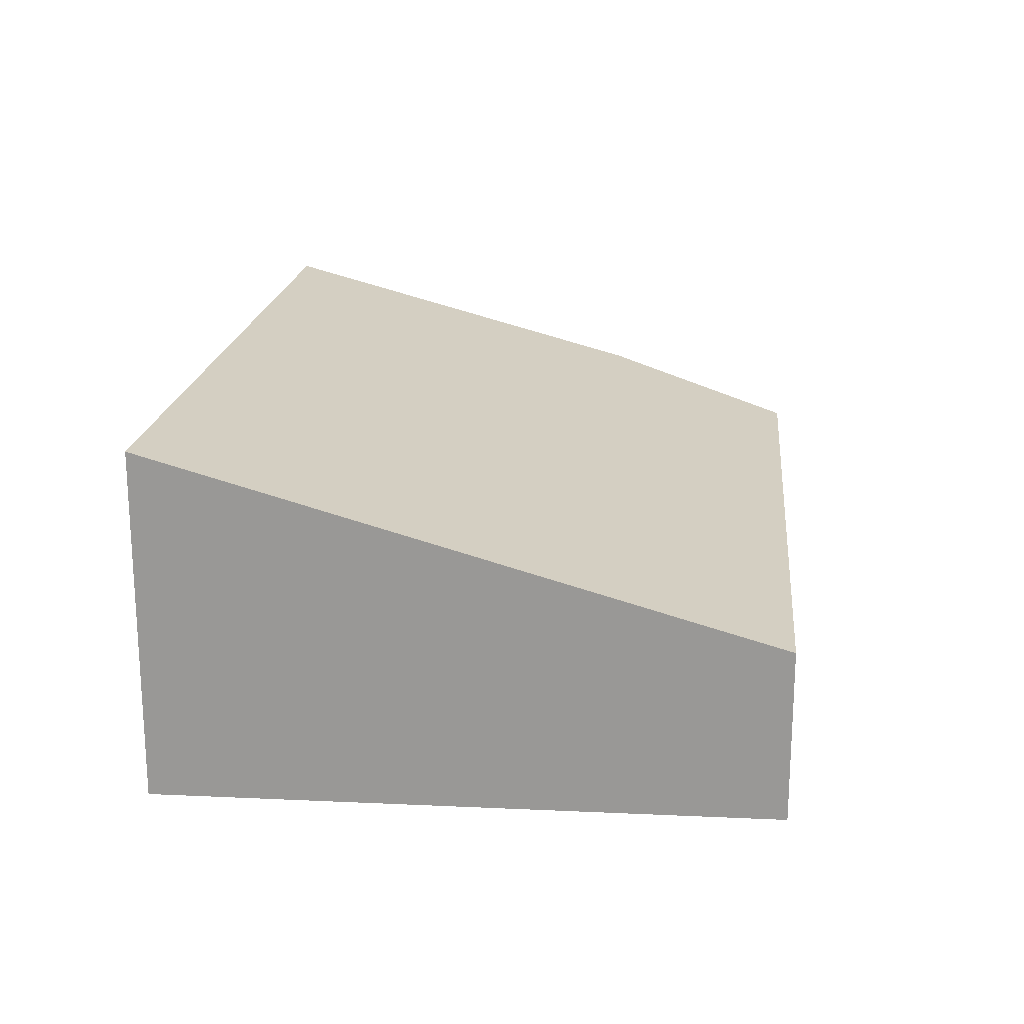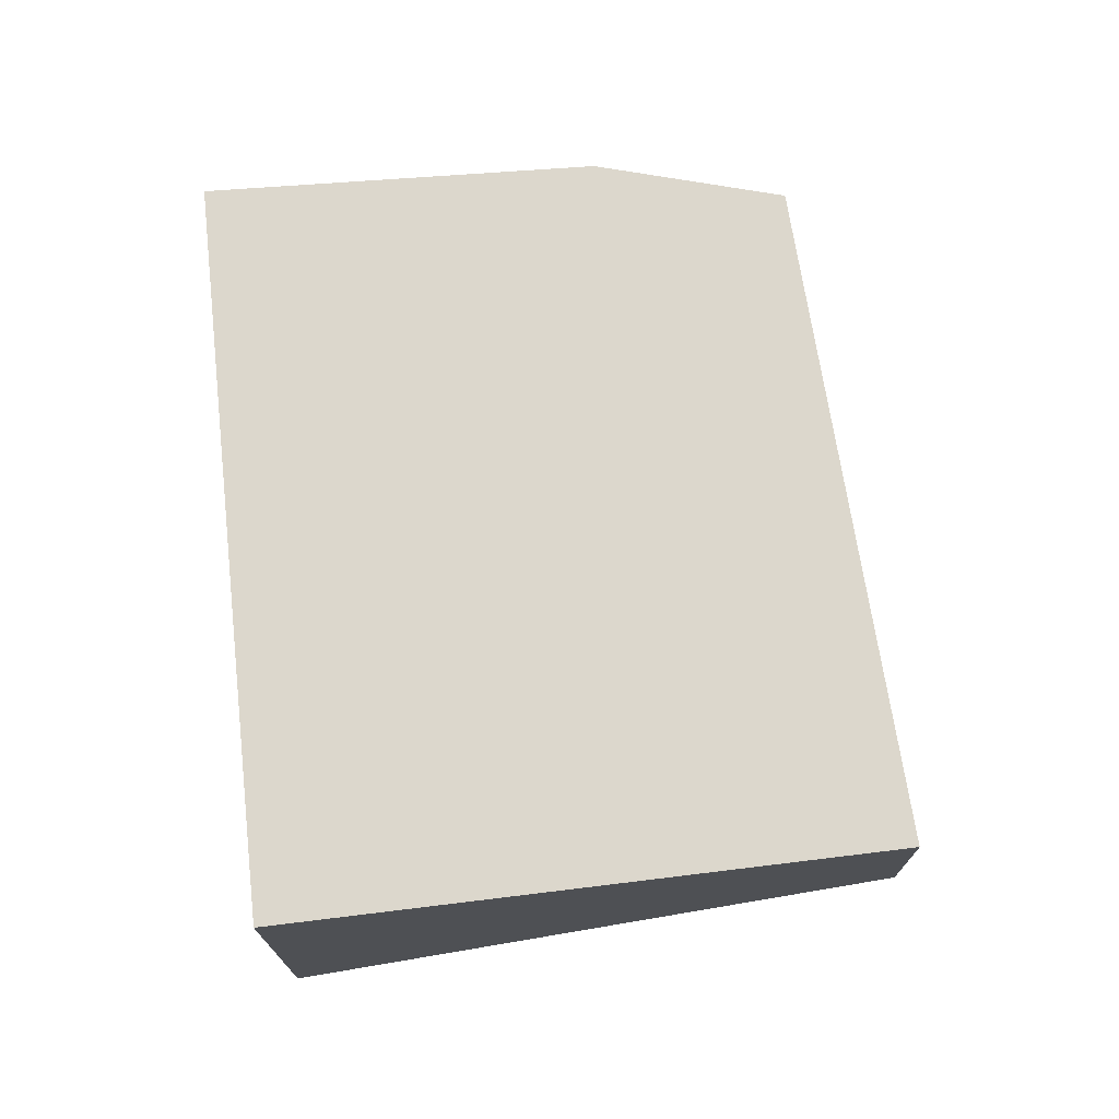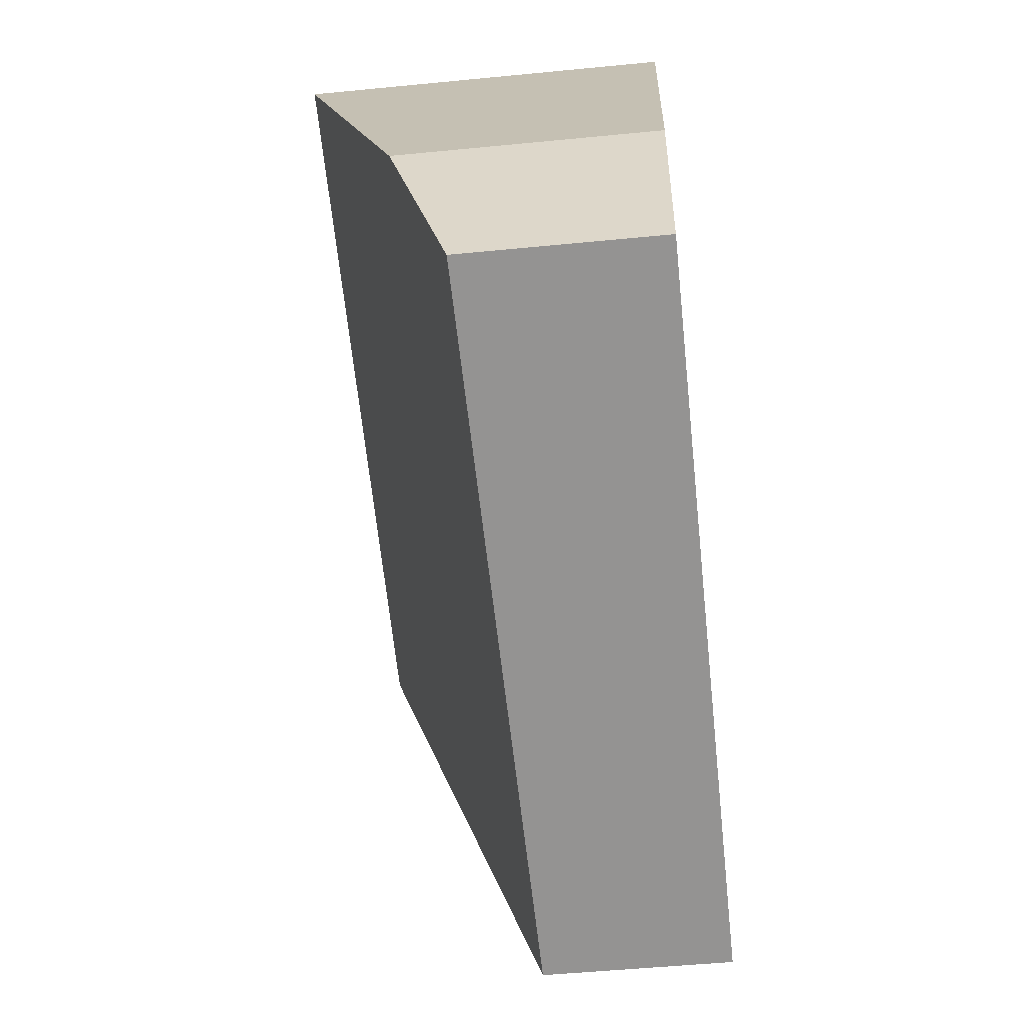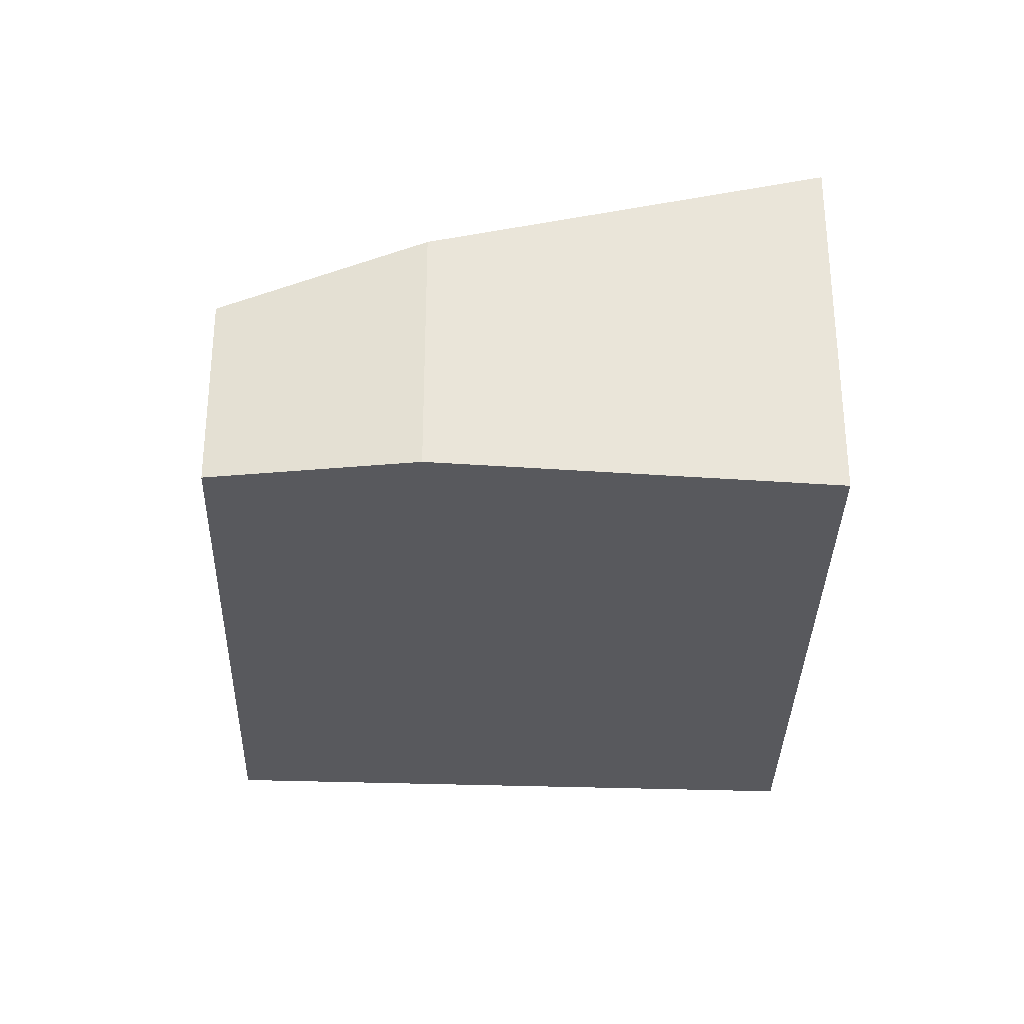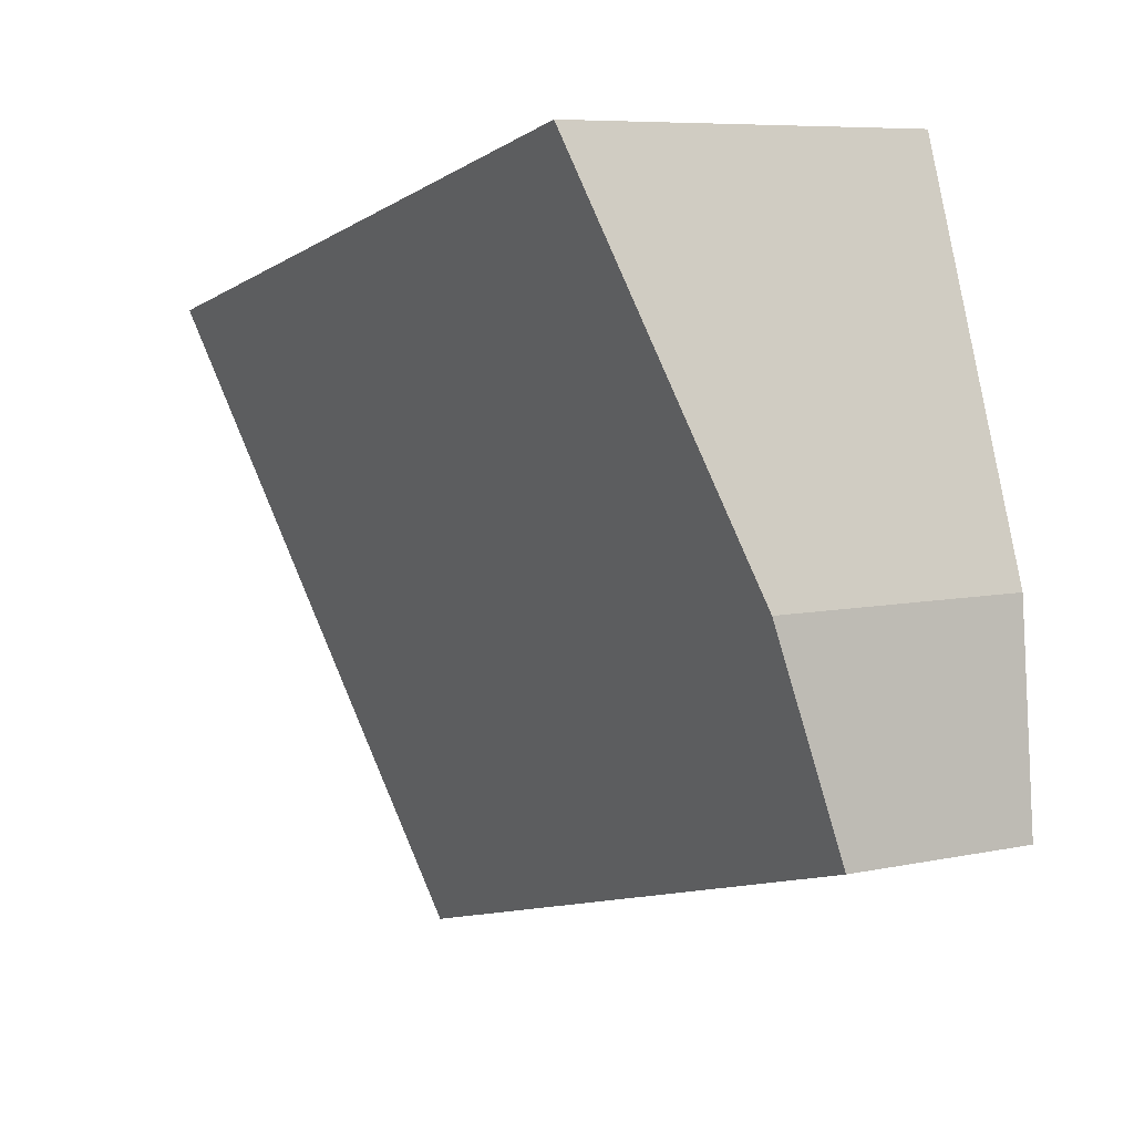
<metadata>
{"format":"obj","ext":"obj","renderer":"f3d","projection":"perspective","resolution":1024,"background":"white","views":[{"elev":20.6,"azim":111.2,"up":"+Y"},{"elev":72.6,"azim":96.8,"up":"+Y"},{"elev":-51.1,"azim":-83.9,"up":"+Z"},{"elev":-30.1,"azim":-76.8,"up":"+Y"},{"elev":7.4,"azim":-121.2,"up":"+Z"}]}
</metadata>
<code>
v  0 1.385 8.481e-17
v  6.293 2.649 3.032
v  4.982 1.306 -1.424
v  1.1 2.649 4.222
v  0.142 1.816 1.493
v  1.1 -2.585e-16 4.222
v  0.142 -9.142e-17 1.493
v  0 0 0
v  6.293 -1.857e-16 3.032
v  4.982 8.719e-17 -1.424
g defaultobject
f 1 2 3
f 2 1 4
f 4 1 5
f 5 6 4
f 6 5 7
f 1 7 5
f 7 1 8
f 6 2 4
f 2 6 9
f 9 3 2
f 3 9 10
f 3 8 1
f 8 3 10
f 6 10 9
f 10 6 7
f 10 7 8

</code>
